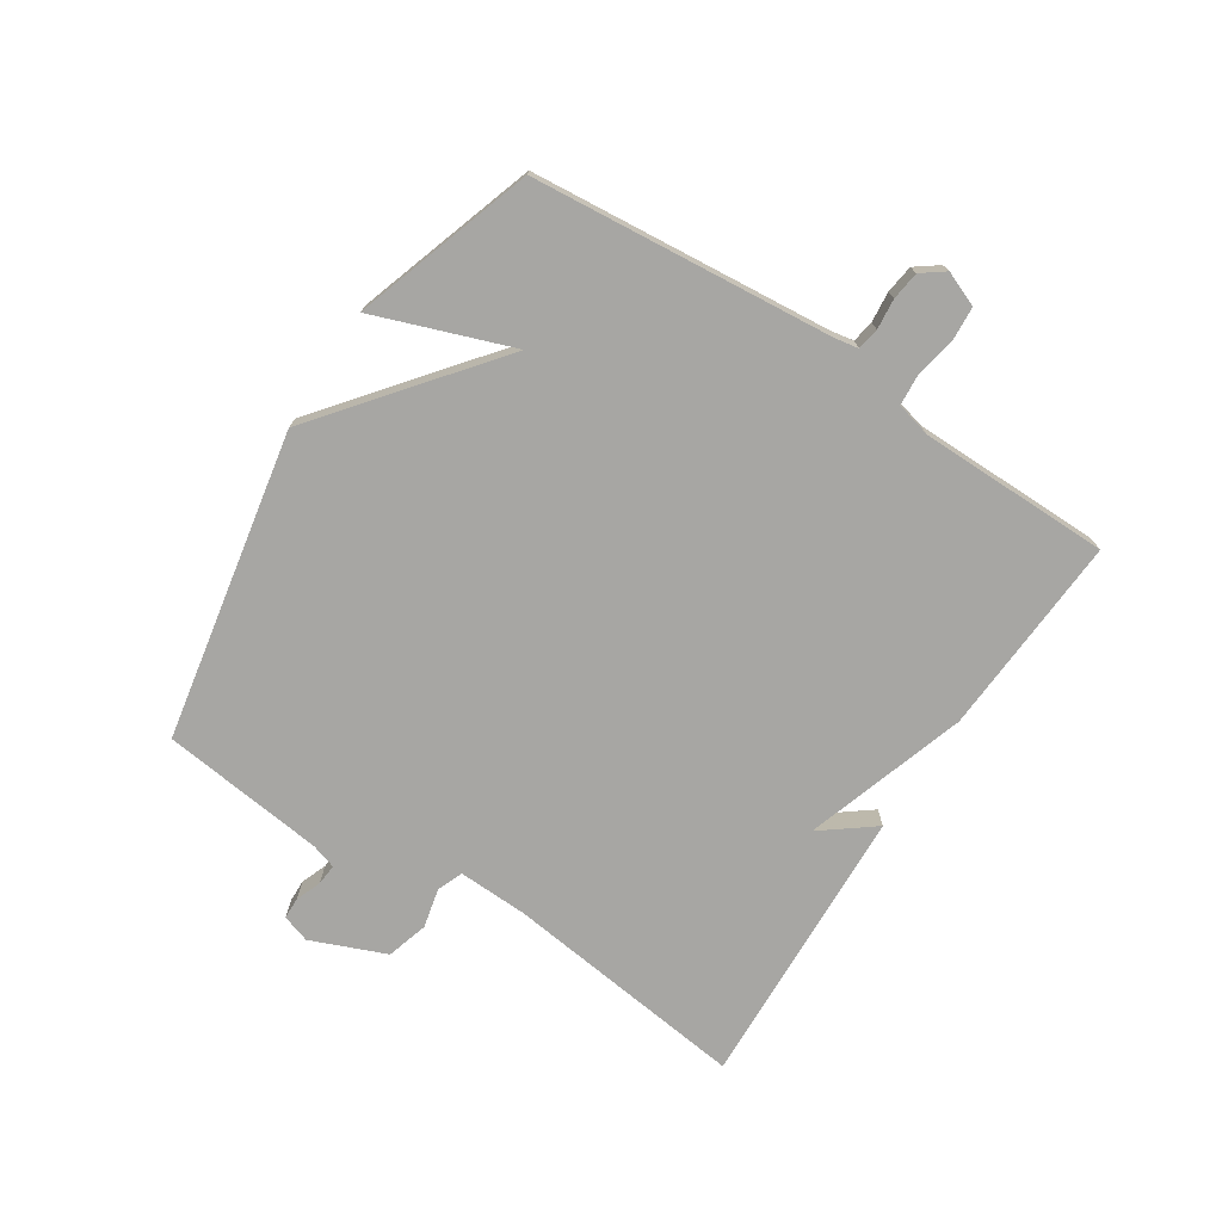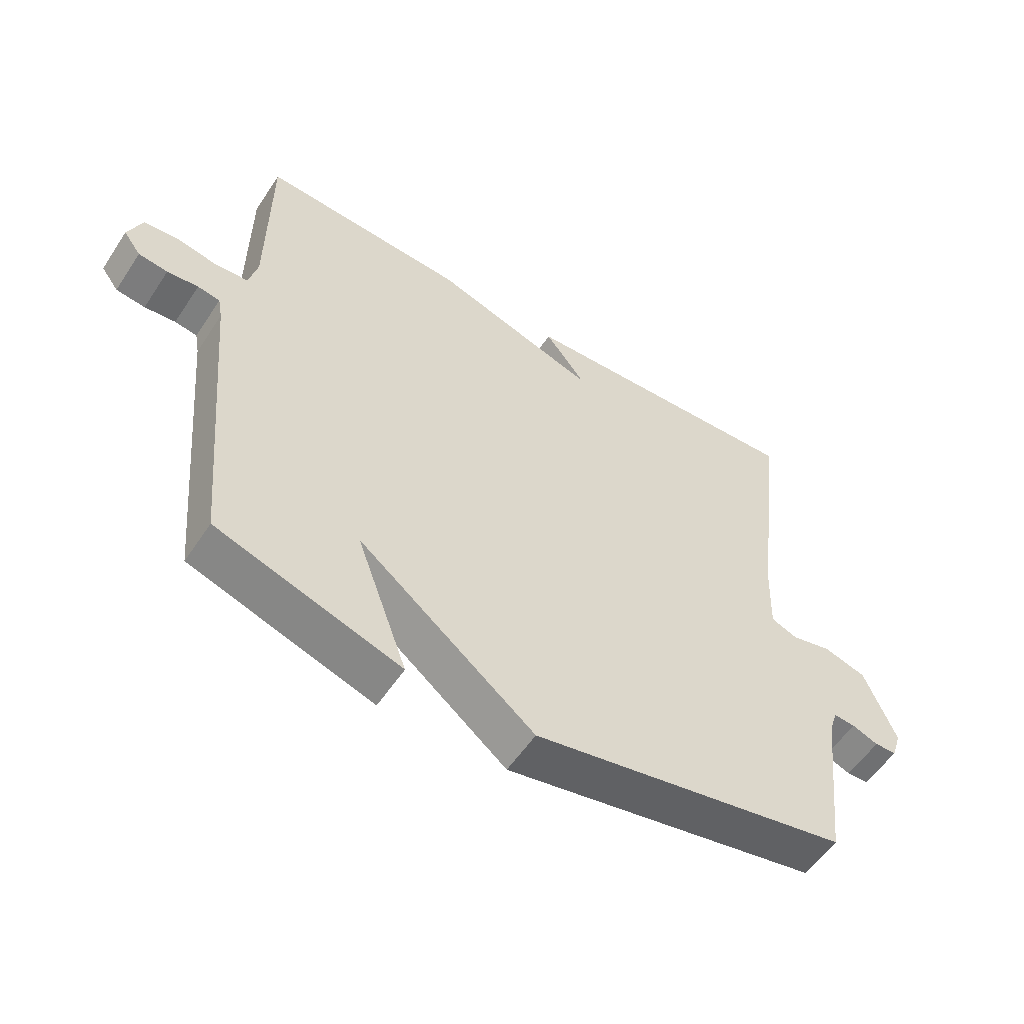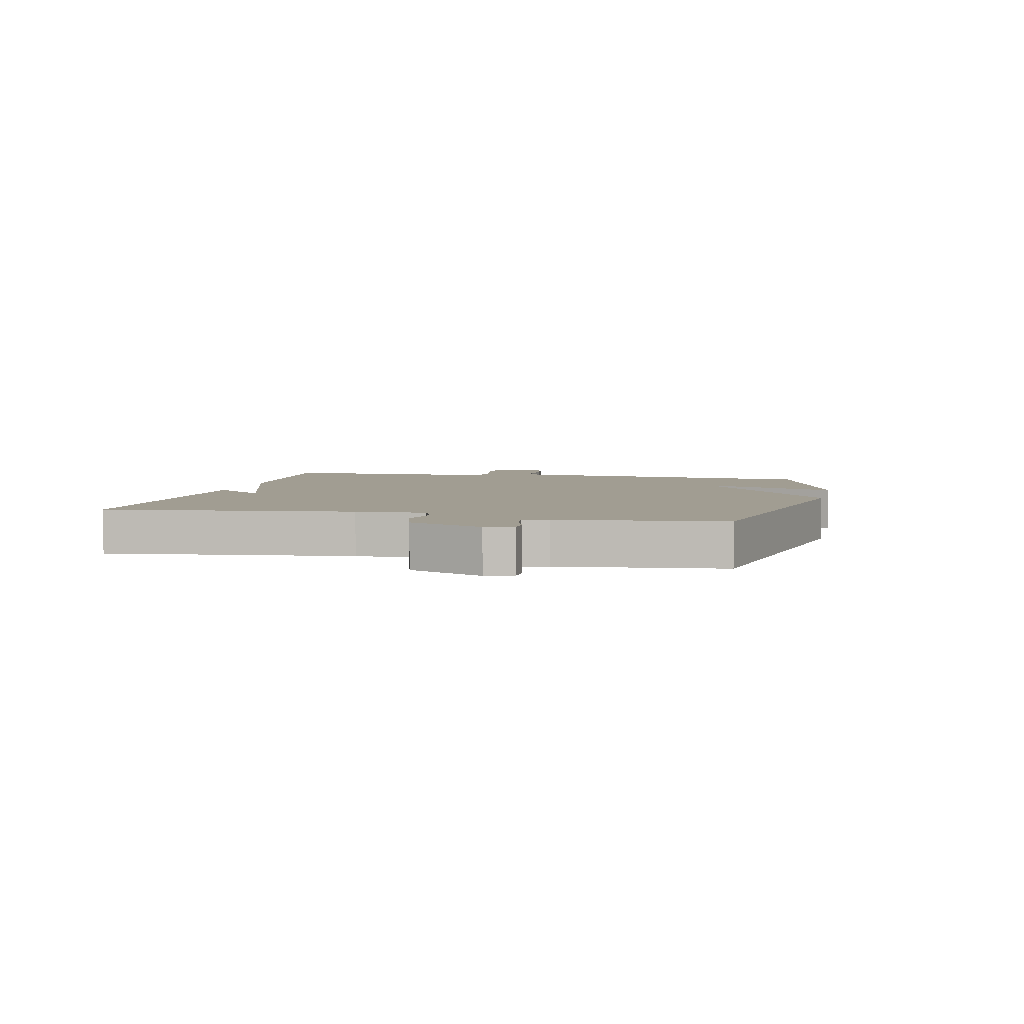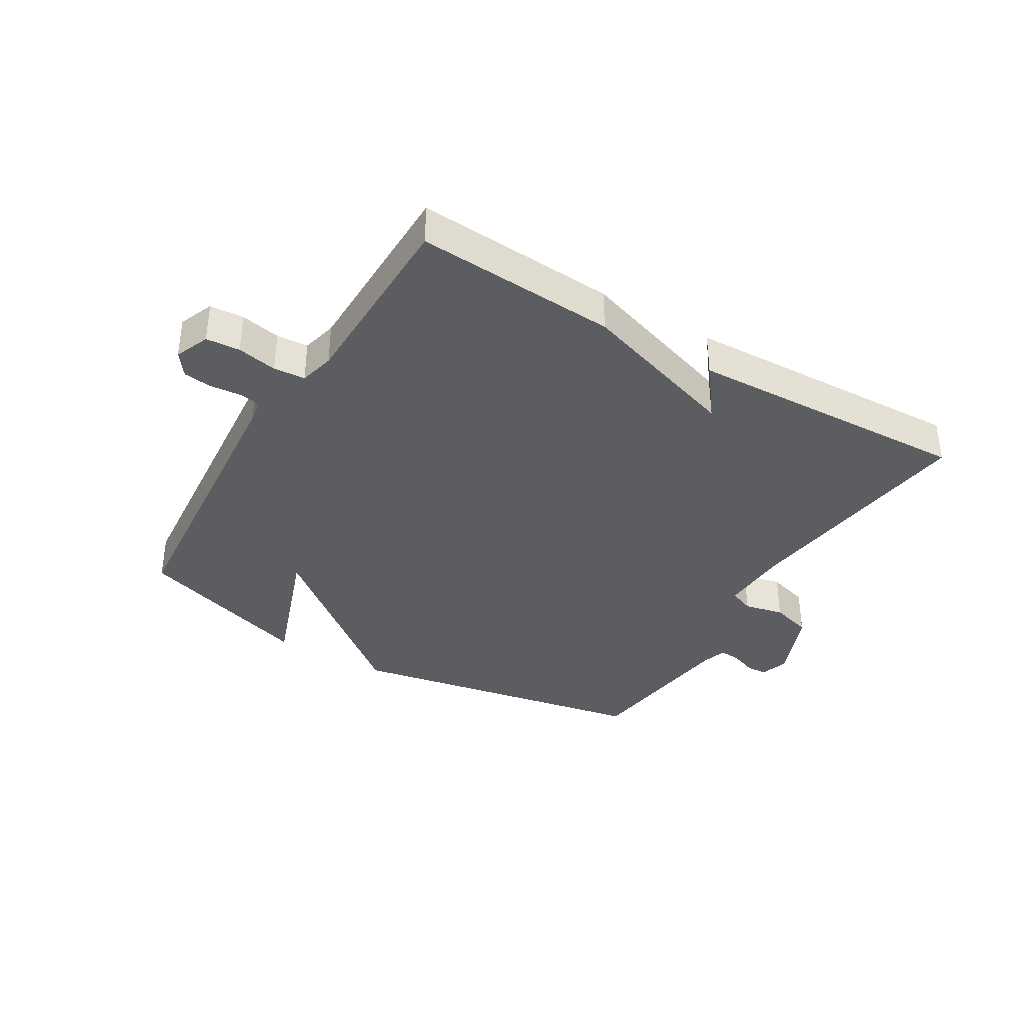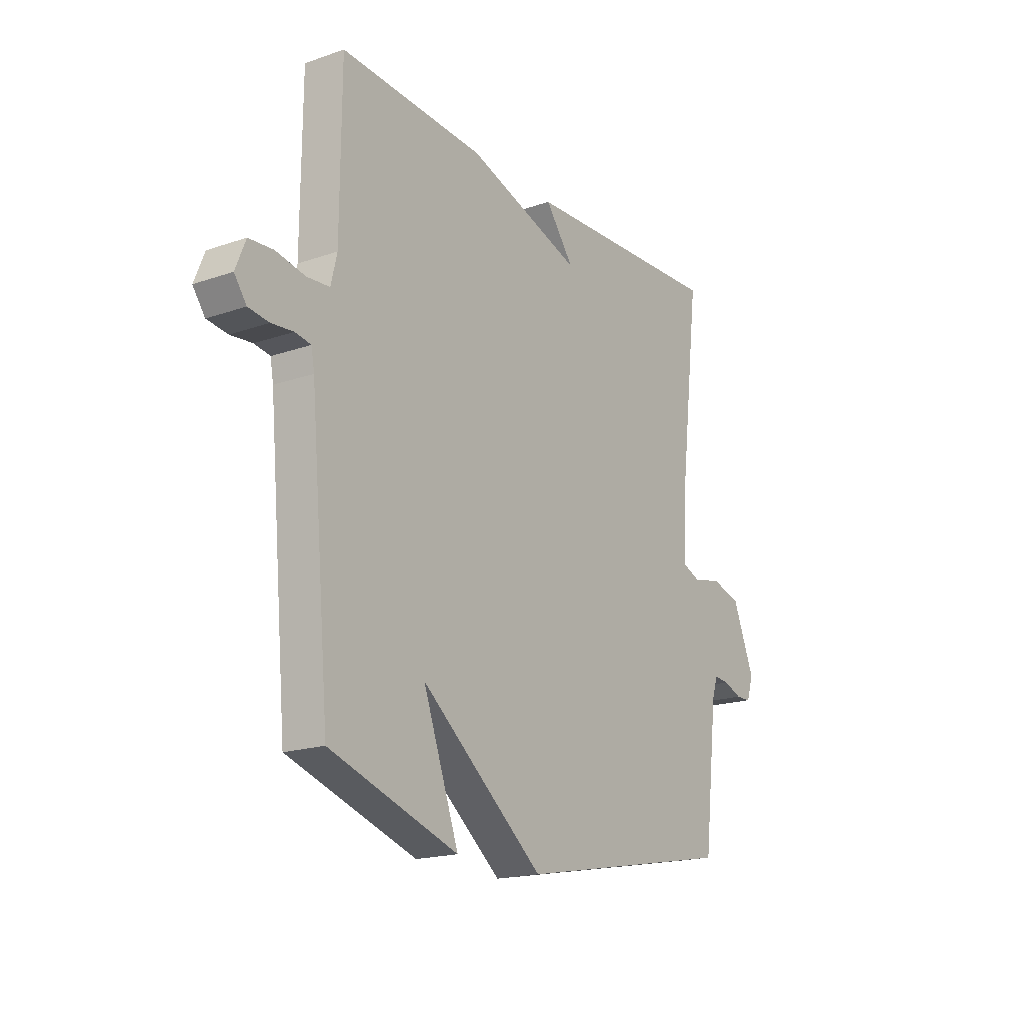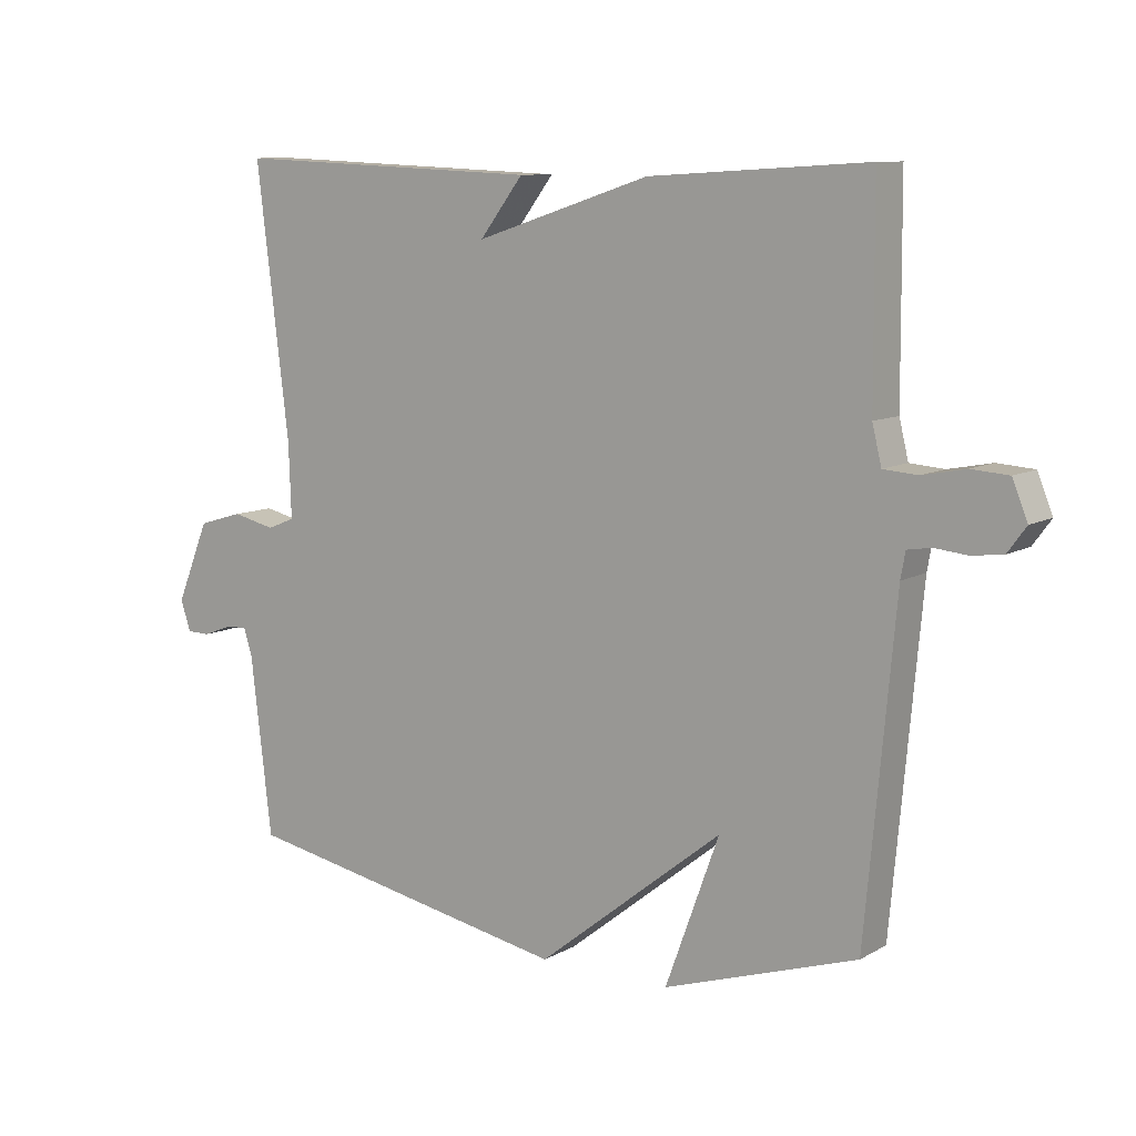
<metadata>
{"format":"obj","ext":"obj","renderer":"f3d","projection":"perspective","resolution":1024,"background":"white","views":[{"elev":-74.1,"azim":-123.0,"up":"+Y"},{"elev":-55.7,"azim":-33.0,"up":"+Z"},{"elev":4.6,"azim":102.7,"up":"+Y"},{"elev":-36.7,"azim":-31.0,"up":"+Y"},{"elev":-18.4,"azim":-56.3,"up":"+Z"},{"elev":9.7,"azim":-144.6,"up":"+Z"}]}
</metadata>
<code>
v -0.5 0.07 0.5
v -0.169 0.07 0.48
v 0.097 0.07 0.394
v 0.031 0.07 0.48
v 0.5 0.07 0.5
v 0.451 0.07 0.097
v 0.447 0.07 -0.017
v 0.489 0.07 -0.034
v 0.554 0.07 -0.019
v 0.622 0.07 -0.039
v 0.672 0.07 -0.161
v 0.657 0.07 -0.207
v 0.622 0.07 -0.208
v 0.58 0.07 -0.192
v 0.545 0.07 -0.189
v 0.532 0.07 -0.23
v 0.5 0.07 -0.5
v -0.006 0.07 -0.596
v -0.288 0.07 -0.371
v -0.206 0.07 -0.596
v -0.5 0.07 -0.5
v -0.545 0.07 -0.007
v -0.552 0.07 0.032
v -0.588 0.07 0.038
v -0.638 0.07 0.033
v -0.685 0.07 0.039
v -0.713 0.07 0.077
v -0.69 0.07 0.134
v -0.634 0.07 0.138
v -0.568 0.07 0.125
v -0.516 0.07 0.129
v -0.502 0.07 0.187
v -0.5 0 0.5
v -0.169 0 0.48
v 0.097 0 0.394
v 0.031 0 0.48
v 0.5 0 0.5
v 0.451 0 0.097
v 0.447 0 -0.017
v 0.489 0 -0.034
v 0.554 0 -0.019
v 0.622 0 -0.039
v 0.672 0 -0.161
v 0.657 0 -0.207
v 0.622 0 -0.208
v 0.58 0 -0.192
v 0.545 0 -0.189
v 0.532 0 -0.23
v 0.5 0 -0.5
v -0.006 0 -0.596
v -0.288 0 -0.371
v -0.206 0 -0.596
v -0.5 0 -0.5
v -0.545 0 -0.007
v -0.552 0 0.032
v -0.588 0 0.038
v -0.638 0 0.033
v -0.685 0 0.039
v -0.713 0 0.077
v -0.69 0 0.134
v -0.634 0 0.138
v -0.568 0 0.125
v -0.516 0 0.129
v -0.502 0 0.187
f 28 29 30
f 27 28 30
f 26 27 30
f 25 26 30
f 24 25 30
f 23 24 30 31
f 22 23 31
f 22 31 32
f 21 22 32
f 20 21 32
f 19 20 32
f 1 2 3
f 32 1 3
f 19 32 3
f 18 19 3
f 17 18 3
f 16 17 3
f 12 13 14
f 11 12 14
f 10 11 14
f 9 10 14
f 8 9 14
f 7 8 14 15
f 3 4 5 6
f 3 6 7
f 3 7 15 16
f 62 61 60
f 62 60 59
f 62 59 58
f 62 58 57
f 62 57 56
f 63 62 56 55
f 63 55 54
f 64 63 54
f 64 54 53
f 64 53 52
f 64 52 51
f 35 34 33
f 35 33 64
f 35 64 51
f 35 51 50
f 35 50 49
f 35 49 48
f 46 45 44
f 46 44 43
f 46 43 42
f 46 42 41
f 46 41 40
f 47 46 40 39
f 38 37 36 35
f 39 38 35
f 48 47 39 35
f 1 33 34 2
f 2 34 35 3
f 3 35 36 4
f 4 36 37 5
f 5 37 38 6
f 6 38 39 7
f 7 39 40 8
f 8 40 41 9
f 9 41 42 10
f 10 42 43 11
f 11 43 44 12
f 12 44 45 13
f 13 45 46 14
f 14 46 47 15
f 15 47 48 16
f 16 48 49 17
f 17 49 50 18
f 18 50 51 19
f 19 51 52 20
f 20 52 53 21
f 21 53 54 22
f 22 54 55 23
f 23 55 56 24
f 24 56 57 25
f 25 57 58 26
f 26 58 59 27
f 27 59 60 28
f 28 60 61 29
f 29 61 62 30
f 30 62 63 31
f 31 63 64 32
f 32 64 33 1

</code>
